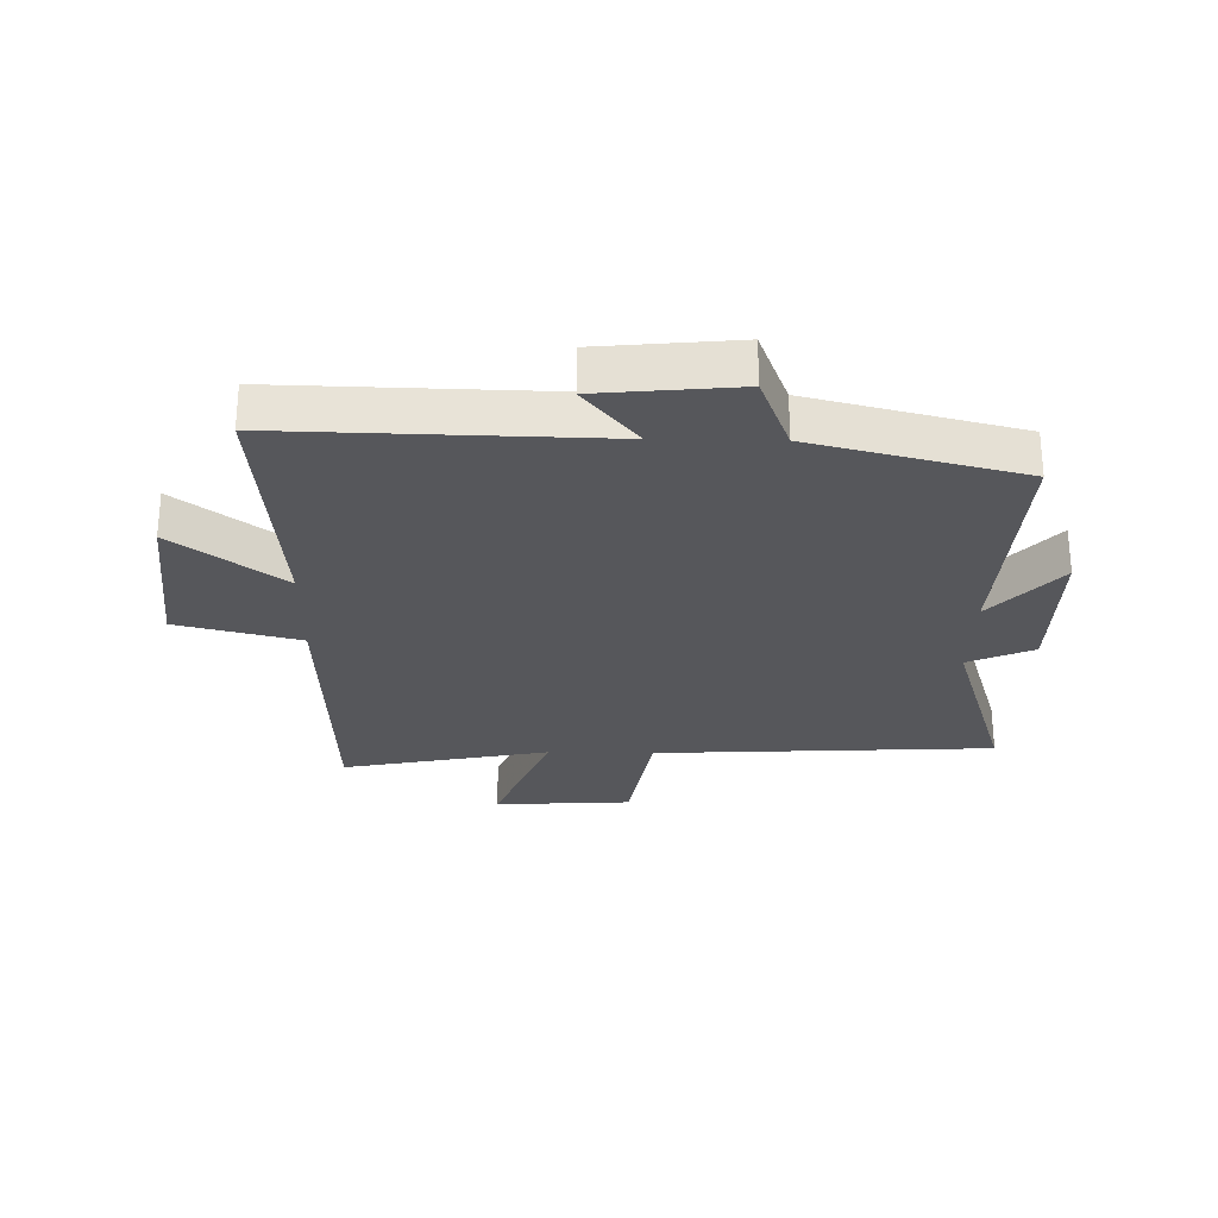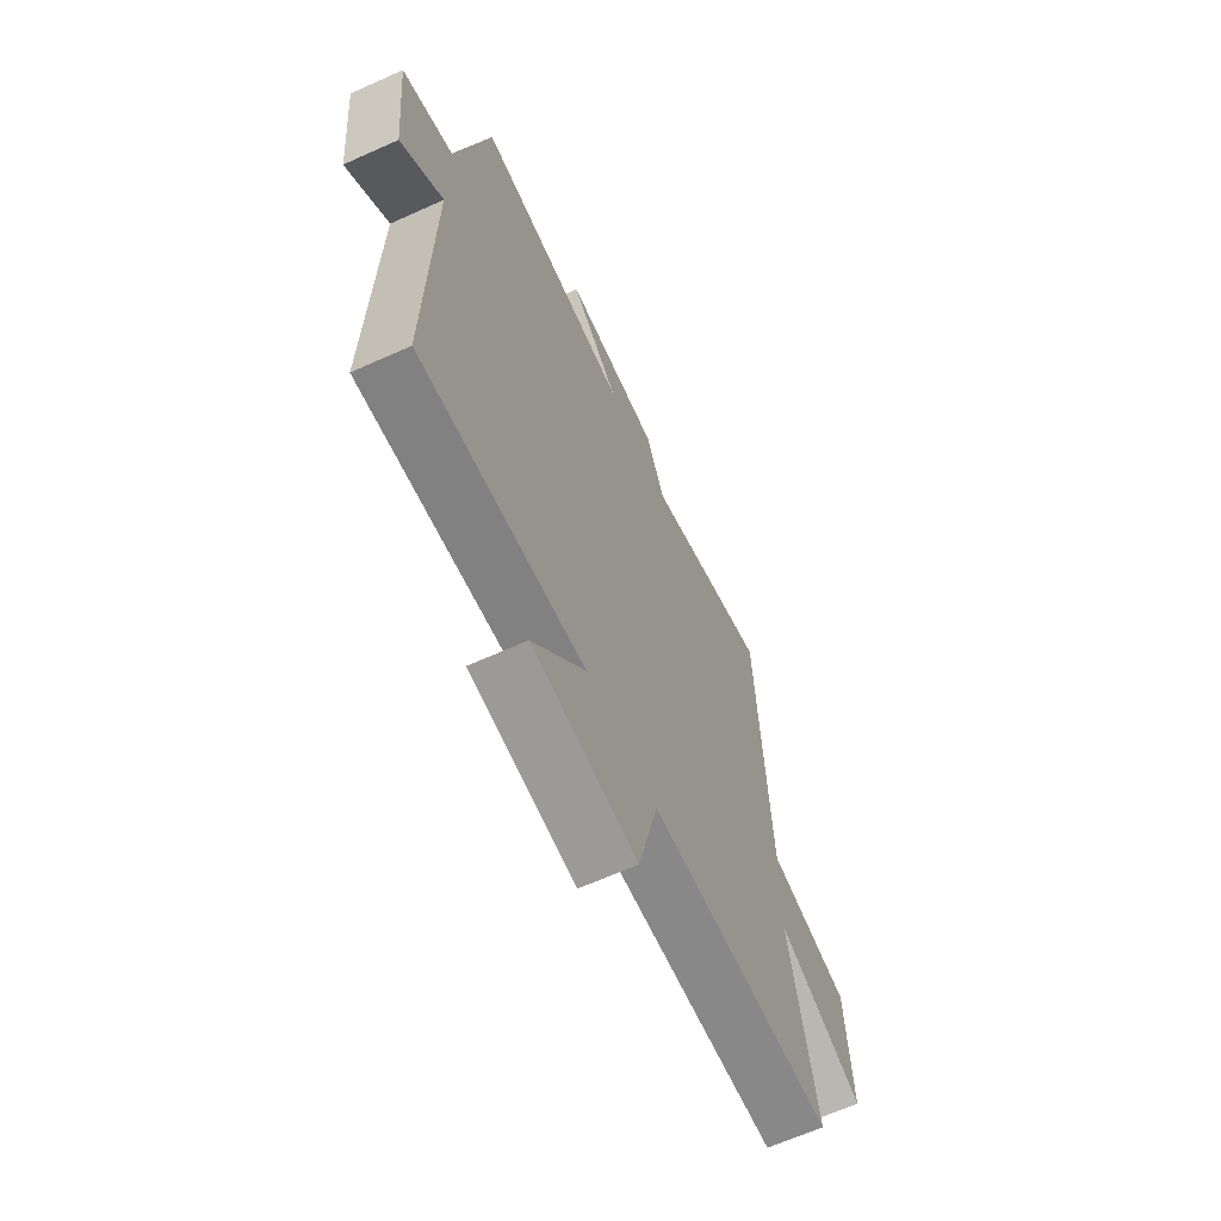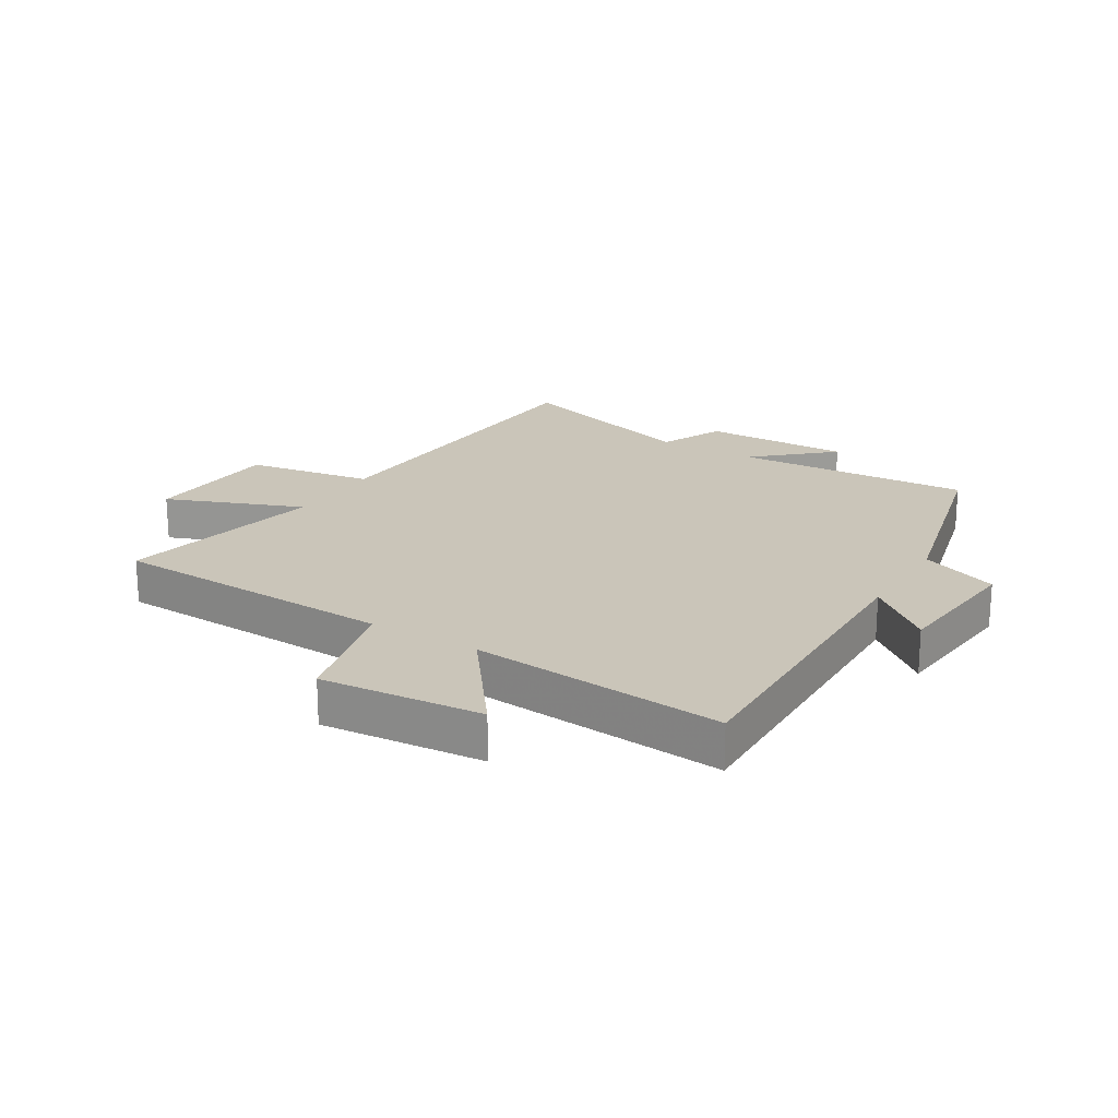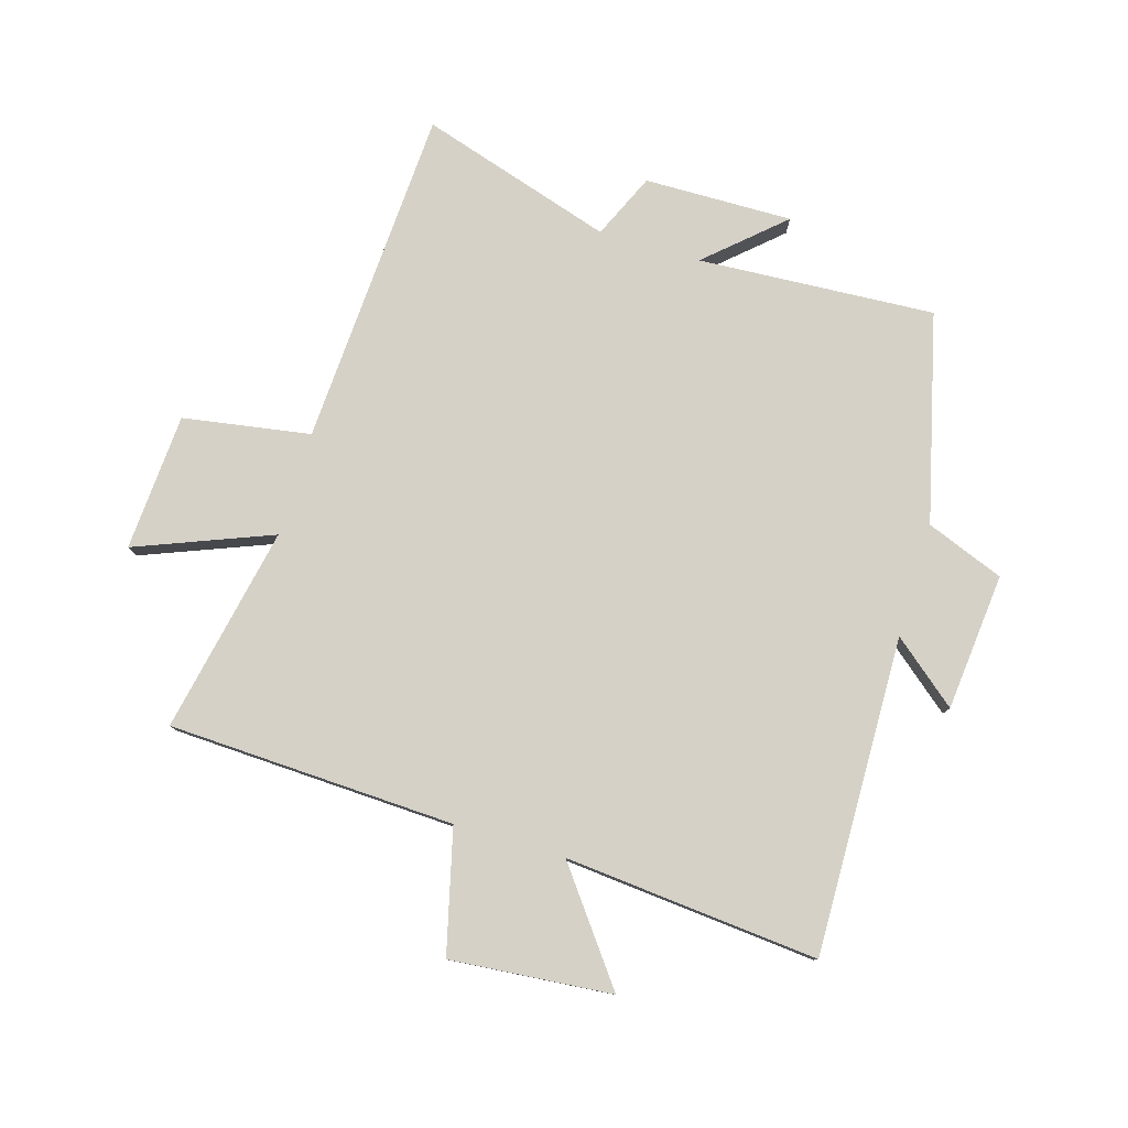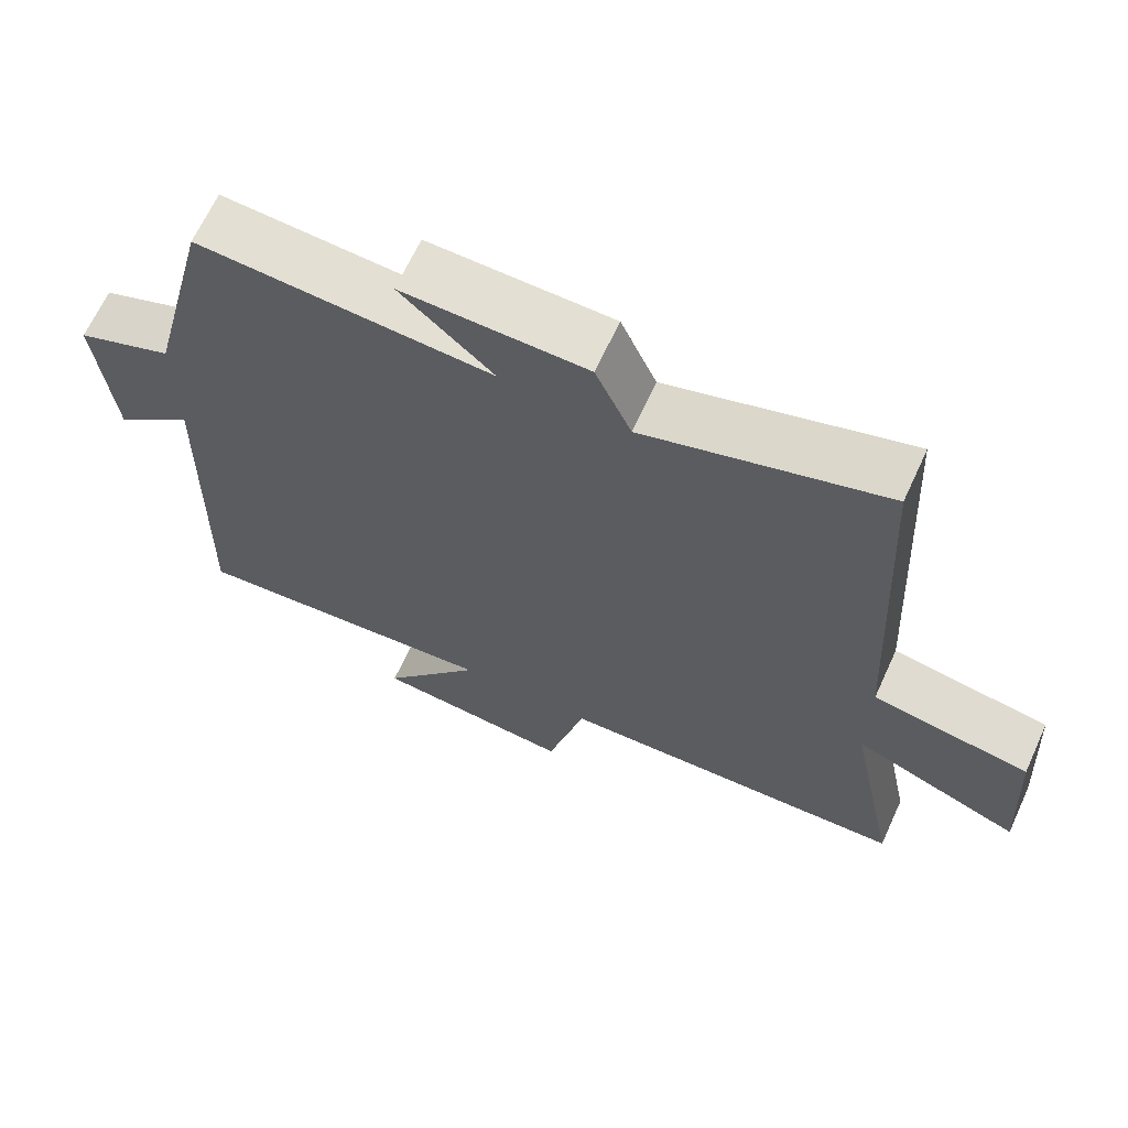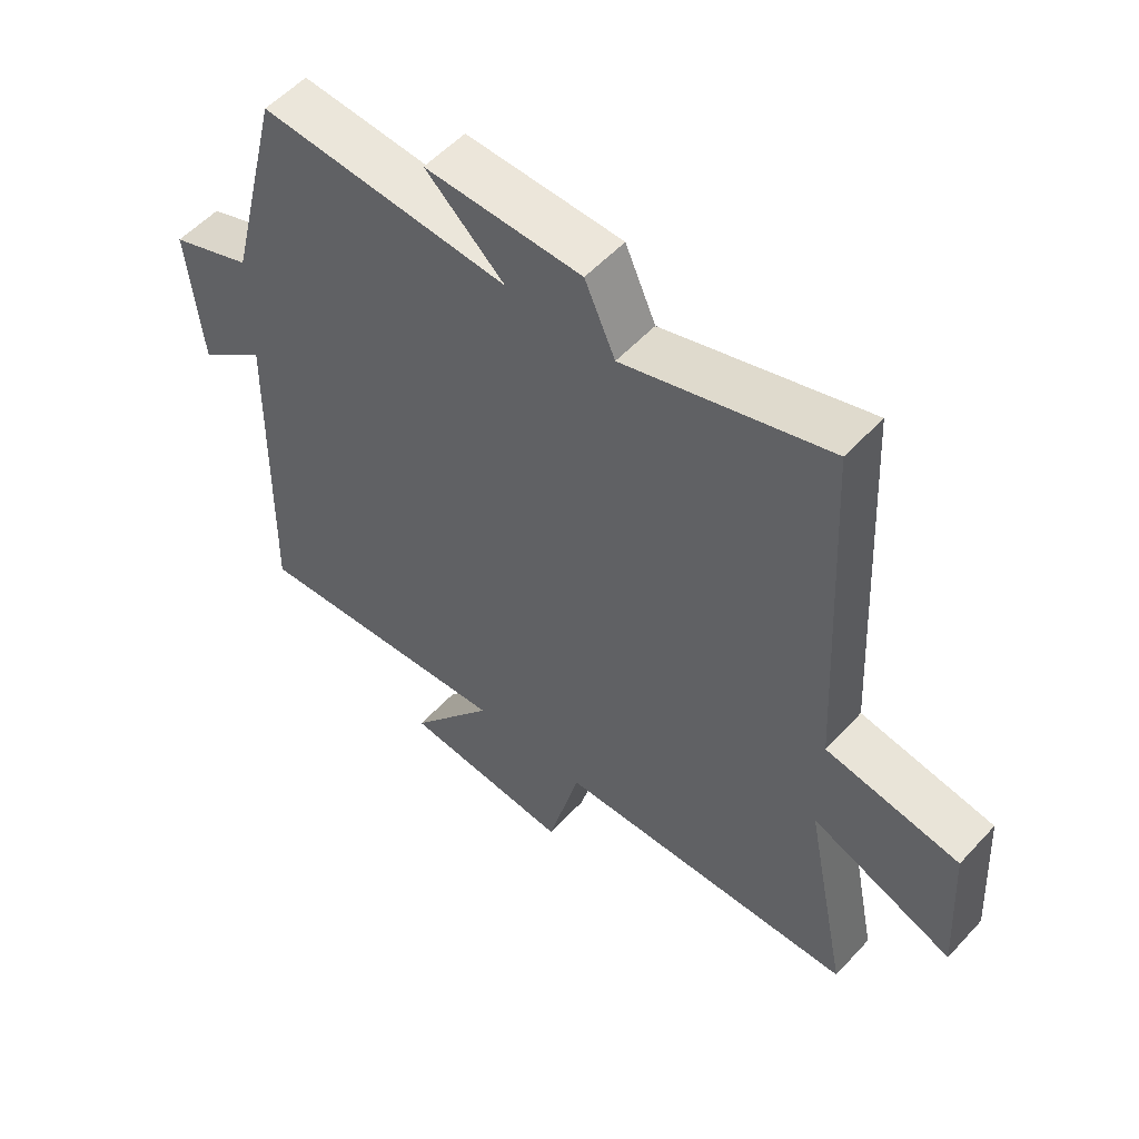
<metadata>
{"format":"obj","ext":"obj","renderer":"f3d","projection":"perspective","resolution":1024,"background":"white","views":[{"elev":-27.3,"azim":-91.1,"up":"+Y"},{"elev":-64.9,"azim":-65.6,"up":"+Z"},{"elev":20.7,"azim":-148.6,"up":"+Y"},{"elev":79.1,"azim":-163.3,"up":"+Y"},{"elev":66.4,"azim":24.7,"up":"+Z"},{"elev":54.9,"azim":41.7,"up":"+Z"}]}
</metadata>
<code>
v 0.569 0.07 -0.481
v 0.093 0.07 -0.5
v 0.042 0.07 -0.703
v -0.226 0.07 -0.679
v -0.091 0.07 -0.5
v -0.512 0.07 -0.537
v -0.5 0.07 -0.011
v -0.607 0.07 -0.099
v -0.629 0.07 0.129
v -0.5 0.07 0.179
v -0.414 0.07 0.524
v -0.021 0.07 0.5
v -0.145 0.07 0.612
v 0.101 0.07 0.608
v 0.149 0.07 0.5
v 0.47 0.07 0.6
v 0.5 0.07 0.036
v 0.711 0.07 0.001
v 0.725 0.07 -0.227
v 0.5 0.07 -0.138
v 0.569 0 -0.481
v 0.093 0 -0.5
v 0.042 0 -0.703
v -0.226 0 -0.679
v -0.091 0 -0.5
v -0.512 0 -0.537
v -0.5 0 -0.011
v -0.607 0 -0.099
v -0.629 0 0.129
v -0.5 0 0.179
v -0.414 0 0.524
v -0.021 0 0.5
v -0.145 0 0.612
v 0.101 0 0.608
v 0.149 0 0.5
v 0.47 0 0.6
v 0.5 0 0.036
v 0.711 0 0.001
v 0.725 0 -0.227
v 0.5 0 -0.138
f 17 18 19 20
f 15 16 17 20
f 15 20 1 2
f 12 13 14 15
f 12 15 2 3
f 10 11 12 3
f 7 8 9 10
f 5 6 7
f 5 7 10
f 3 4 5
f 3 5 10
f 40 39 38 37
f 40 37 36 35
f 22 21 40 35
f 35 34 33 32
f 23 22 35 32
f 23 32 31 30
f 30 29 28 27
f 27 26 25
f 30 27 25
f 25 24 23
f 30 25 23
f 1 21 22 2
f 2 22 23 3
f 3 23 24 4
f 4 24 25 5
f 5 25 26 6
f 6 26 27 7
f 7 27 28 8
f 8 28 29 9
f 9 29 30 10
f 10 30 31 11
f 11 31 32 12
f 12 32 33 13
f 13 33 34 14
f 14 34 35 15
f 15 35 36 16
f 16 36 37 17
f 17 37 38 18
f 18 38 39 19
f 19 39 40 20
f 20 40 21 1

</code>
